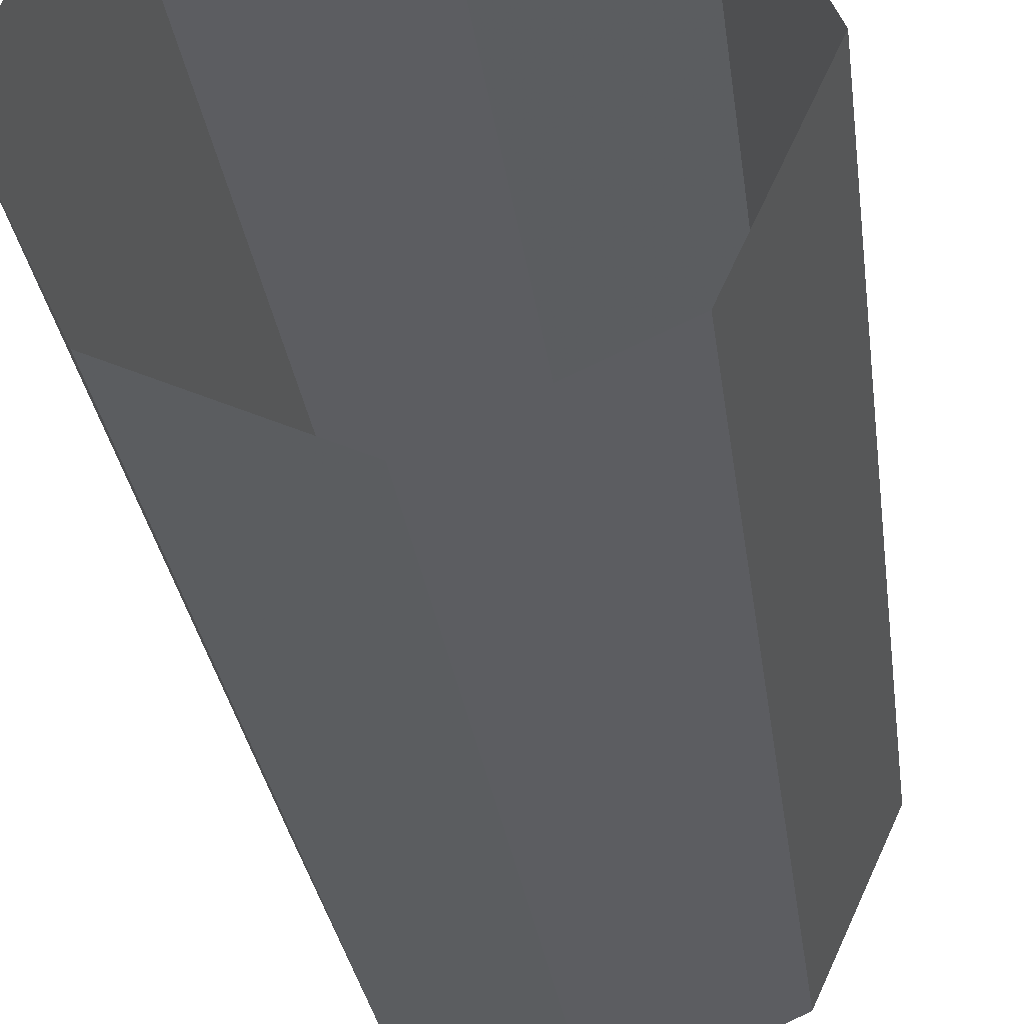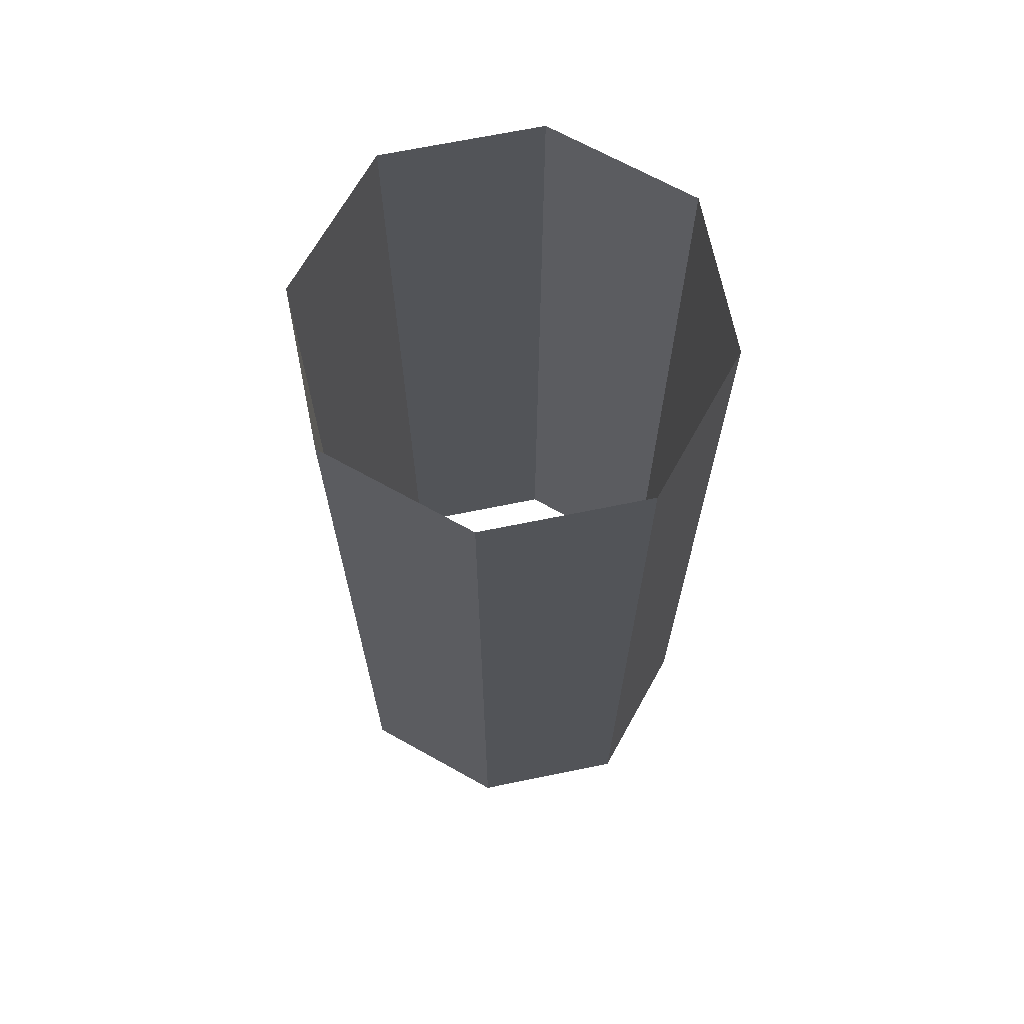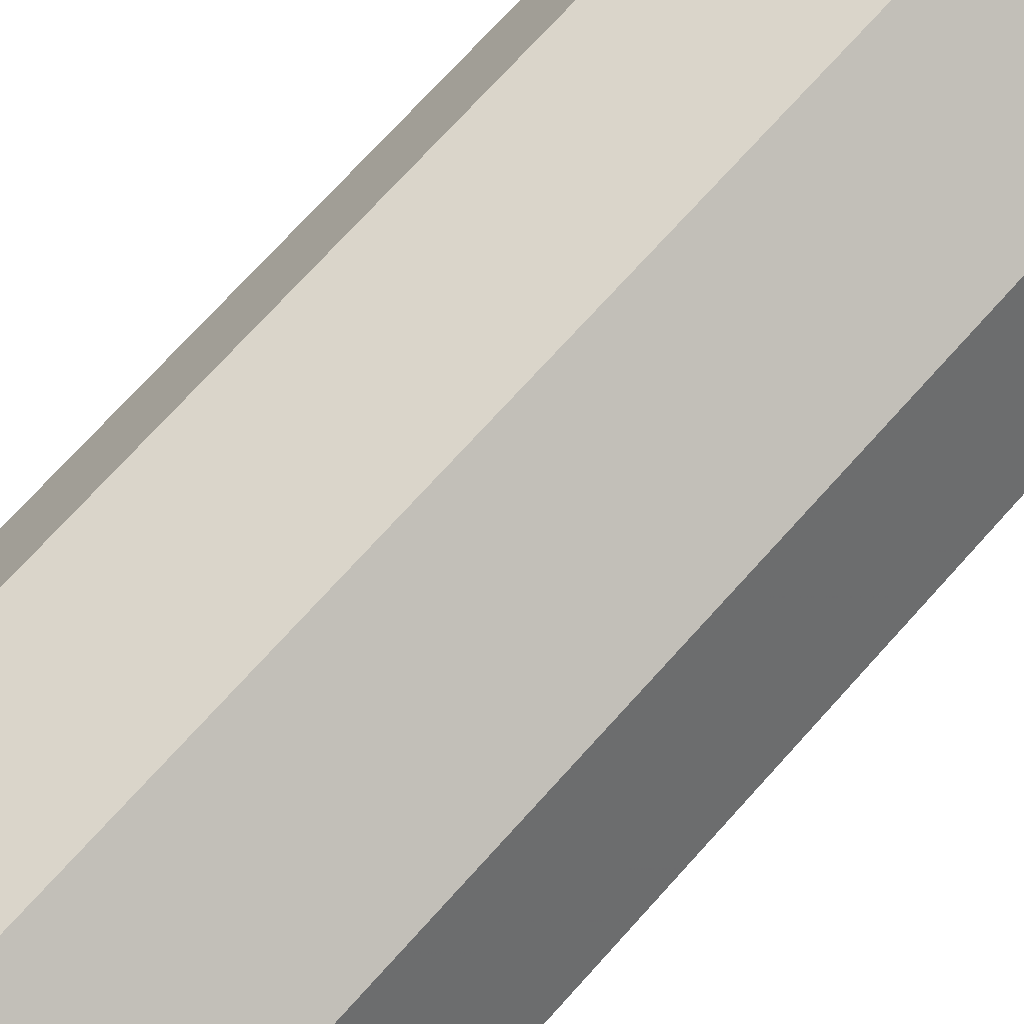
<metadata>
{"format":"obj","ext":"obj","renderer":"f3d","projection":"perspective","resolution":1024,"background":"white","views":[{"elev":-27.3,"azim":-173.1,"up":"+Z"},{"elev":68.3,"azim":53.8,"up":"+Y"},{"elev":73.7,"azim":42.2,"up":"+Z"}]}
</metadata>
<code>
v 0.5625 0 0.8828
v -0.2812 0 0.9062
v -0.25 -0.08594 0.7969
v -0.2188 -0.2188 0.75
v 0.5 -0.1641 0.7734
v 0.8906 0 0.4375
v 0.7812 -0.1641 0.3828
v 1.023 0 0.07031
v 0.8984 -0.1641 0.08594
v 0.9453 -0.08594 -0.5469
v 0.8984 0 -0.5938
v 0.3984 -0.08594 -0.8359
v 0.2812 0 -0.9062
v -0.2812 -0.08594 -0.8594
v -0.3047 0 -0.9609
v -0.7031 -0.08594 -0.5469
v -0.7891 0 -0.6094
v -0.8516 -0.08594 0
v -0.9688 0 0
v -0.6797 -0.08594 0.4844
v -0.7656 0 0.5547
v -0.5703 -0.2188 0.4922
v -0.6641 -0.2812 0.4062
v -0.4922 -0.25 0.3594
v -0.7891 -0.2188 0
v -0.7031 -0.2188 0.25
v -0.6094 -0.25 0
v -0.5078 -0.1641 0
v -0.4062 -0.1641 0.2969
v -0.1641 -0.25 0.5938
v 0.5391 -0.2188 0.5781
v 0.7031 -0.2188 0.04688
v 0.7812 -0.3281 -0.1406
v 0.7891 -0.2188 -0.1953
v 0.8281 -0.2188 -0.4688
v 0.375 -0.2188 -0.7891
v -0.25 -0.2188 -0.8047
v -0.6562 -0.2188 -0.5078
v -0.5156 -0.25 -0.3906
v 0.6094 -0.25 -0.1406
v 0.2812 -0.25 -0.6094
v -0.1953 -0.25 -0.6328
v -0.1562 -0.1641 -0.5234
v -0.4375 -0.1641 -0.3281
v -0.07031 -0.1641 -0.03125
v -0.1406 -0.1641 0.5
v 0.4141 -0.25 0.4531
v 0.2266 -0.1641 -0.5078
v 0.3438 -0.1641 0.3828
v 0.5078 -0.1641 -0.1094
v -0.2109 -0.1719 -0.4531
v -0.1953 -0.1719 -0.4219
v -0.3281 -0.1719 -0.2734
v 0.1172 -0.1719 -0.4531
v 0.1172 -0.1719 -0.4688
v 0.2969 -0.1719 -0.3516
v -0.3516 -0.1719 0.2422
v -0.3125 -0.1719 0.2031
v -0.07031 -0.1719 0.3125
v -0.4219 -0.1719 -0.1016
v -0.4688 -0.1719 -0.07031
v -0.4141 -0.1719 -0.2969
v 0.3125 -0.1719 -0.2344
v 0.1797 -0.1719 -0.3438
v 0.3594 -0.1719 -0.2344
v 0.3906 -0.1719 -0.03125
v 0.4297 -0.1719 -0.01562
v 0.2578 -0.1719 0.1797
v 0.2734 -0.1719 0.3594
v 0.2656 -0.1719 0.3281
v 0.3906 -0.1719 0.2109
v -0.05469 -0.1719 0.4062
v -0.04688 -0.1719 0.4375
v -0.2109 -0.1719 0.3672
v -0.2109 -0.1641 -0.4531
v -0.1953 -0.1641 -0.4219
v -0.3281 -0.1641 -0.2734
v 0.1172 -0.1641 -0.4531
v 0.1172 -0.1641 -0.4688
v 0.2969 -0.1641 -0.3516
v -0.3516 -0.1641 0.2422
v -0.3125 -0.1641 0.2031
v -0.07031 -0.1641 0.3125
v -0.4219 -0.1641 -0.1016
v -0.4688 -0.1641 -0.07031
v -0.4141 -0.1641 -0.2969
v 0.3125 -0.1641 -0.2344
v 0.1797 -0.1641 -0.3438
v 0.3594 -0.1641 -0.2344
v 0.3906 -0.1641 -0.03125
v 0.4297 -0.1641 -0.01562
v 0.2578 -0.1641 0.1797
v 0.2734 -0.1641 0.3594
v 0.2656 -0.1641 0.3281
v 0.3906 -0.1641 0.2109
v -0.05469 -0.1641 0.4062
v -0.04688 -0.1641 0.4375
v -0.2109 -0.1641 0.3672
v 0.2109 -0.2891 0
v 0.25 -0.1641 0
v 0.1953 -0.2344 0.125
v 0.125 -0.3594 0.07031
v 0.125 -0.3594 -0.07031
v 0.1953 -0.2344 -0.125
v 0.1953 -0.1641 -0.125
v 0.125 -0.1641 -0.2109
v 0.07031 -0.2891 -0.1953
v 0 -0.1641 -0.25
v -0.07031 -0.2891 -0.1953
v -0.125 -0.1641 -0.2109
v -0.1953 -0.2344 -0.125
v -0.1953 -0.1641 -0.125
v -0.25 -0.1641 0
v -0.2109 -0.2891 0
v -0.1953 -0.2344 0.125
v -0.1953 -0.1641 0.125
v -0.125 -0.1641 0.2109
v -0.07031 -0.2891 0.1953
v 0 -0.1641 0.25
v 0.07031 -0.2891 0.1953
v 0.125 -0.1641 0.2109
v 0.1953 -0.1641 0.125
v 0 -0.375 -0.125
v 0 -0.4141 0
v -0.125 -0.3594 -0.07031
v -0.125 -0.3594 0.07031
v 0 -0.375 0.125
v 0.2266 -0.2422 -0.1875
v 0.2578 -0.1641 -0.1875
v 0.2188 -0.2031 -0.1094
v 0.1797 -0.2812 -0.1484
v 0.1797 -0.2812 -0.2266
v 0.2188 -0.2031 -0.2656
v 0.2188 -0.1641 -0.2656
v 0.1797 -0.1641 -0.3125
v 0.1406 -0.2422 -0.3047
v 0.1016 -0.1641 -0.3438
v 0.0625 -0.2422 -0.3047
v 0.02344 -0.1641 -0.3125
v -0.01562 -0.2031 -0.2656
v -0.01562 -0.1641 -0.2656
v -0.05469 -0.1641 -0.1875
v -0.02344 -0.2422 -0.1875
v -0.01562 -0.2031 -0.1094
v -0.01562 -0.1641 -0.1094
v 0.02344 -0.1641 -0.0625
v 0.0625 -0.2422 -0.07031
v 0.1016 -0.1641 -0.03125
v 0.1406 -0.2422 -0.07031
v 0.1797 -0.1641 -0.0625
v 0.2188 -0.1641 -0.1094
v 0.1016 -0.2891 -0.2656
v 0.1016 -0.3203 -0.1875
v 0.02344 -0.2812 -0.2266
v 0.02344 -0.2812 -0.1484
v 0.1016 -0.2891 -0.1094
v -0.25 -2.648 0.4219
v 0 -2.648 0.5
v -0.1797 -2.516 0.5078
v -0.1797 -2.461 0.5078
v -0.25 -2.594 0.4219
v -0.4219 -2.523 0.2656
v -0.4453 -2.656 0.2422
v -0.3906 -2.719 0.25
v -0.1406 -2.773 0.3906
v 0.1406 -2.773 0.3906
v 0.25 -2.648 0.4219
v 0.1797 -2.516 0.5078
v 0.1797 -2.461 0.5078
v 0 -2.594 0.5
v 0.4219 -2.773 0
v 0.5 -2.648 0
v 0.3906 -2.719 0.25
v 0.25 -2.812 0.1406
v 0.25 -2.812 -0.1406
v 0.3906 -2.719 -0.25
v 0.4453 -2.656 -0.2422
v 0.4219 -2.523 -0.2656
v 0.4219 -2.469 -0.2656
v 0.5 -2.594 0
v 0.4219 -2.523 0.2656
v 0.4453 -2.656 0.2422
v 0 -2.828 0.25
v 0 -2.766 0
v 0 -2.828 -0.25
v 0.1406 -2.773 -0.3906
v 0.25 -2.648 -0.4219
v 0.25 -2.594 -0.4219
v -0.25 -2.648 -0.4219
v -0.1797 -2.516 -0.5078
v 0 -2.648 -0.5
v -0.1406 -2.773 -0.3906
v -0.3906 -2.719 -0.25
v -0.4453 -2.656 -0.2422
v -0.4219 -2.523 -0.2656
v -0.4219 -2.469 -0.2656
v -0.25 -2.594 -0.4219
v -0.1797 -2.461 -0.5078
v 0 -2.594 -0.5
v 0.1797 -2.516 -0.5078
v -0.25 -2.812 -0.1406
v -0.4219 -2.773 0
v -0.5 -2.648 0
v -0.5 -2.594 0
v -0.25 -2.812 0.1406
v -0.4219 -2.469 0.2656
v 0.25 -2.594 0.4219
v 0.4219 -2.469 0.2656
v 0.1797 -2.461 -0.5078
v 0.375 -2.641 0.375
v 0.5469 -2.641 0
v 0.5469 -1.367 0
v 0.375 -1.367 0.375
v 0 -2.641 0.5469
v 0 -1.367 0.5469
v -0.375 -2.641 0.375
v -0.375 -1.367 0.375
v -0.5469 -2.641 0
v -0.5469 -1.367 0
v -0.375 -2.641 -0.375
v -0.375 -1.367 -0.375
v 0 -2.641 -0.5469
v 0 -1.367 -0.5469
v 0.375 -2.641 -0.375
v 0.375 -1.367 -0.375
v 0.375 -0.25 -0.375
v 0.5469 -0.25 0
v 0.375 -0.25 0.375
v 0 -0.25 0.5469
v -0.375 -0.25 0.375
v -0.5469 -0.25 0
v -0.375 -0.25 -0.375
v 0 -0.25 -0.5469
v 0.09375 -0.75 0
v 0.09375 -0.375 0
v 0.0625 -0.375 0.0625
v 0.0625 -0.75 0.0625
v 0.0625 -1.125 0.0625
v 0.09375 -1.125 0
v 0.0625 -0.75 -0.0625
v 0.0625 -0.375 -0.0625
v 0 -0.75 -0.09375
v 0 -0.375 -0.09375
v -0.0625 -0.75 -0.0625
v -0.0625 -0.375 -0.0625
v -0.09375 -0.75 0
v -0.09375 -0.375 0
v -0.0625 -0.75 0.0625
v -0.0625 -0.375 0.0625
v 0 -0.75 0.09375
v 0 -0.375 0.09375
v 0 -1.125 0.09375
v 0 -1.5 0.09375
v 0.0625 -1.5 0.0625
v 0.09375 -1.5 0
v 0.0625 -1.125 -0.0625
v 0 -1.125 -0.09375
v -0.0625 -1.125 -0.0625
v -0.09375 -1.125 0
v -0.0625 -1.125 0.0625
v -0.0625 -1.5 0.0625
v -0.0625 -1.875 0.0625
v 0 -1.875 0.09375
v 0.0625 -1.875 0.0625
v 0.09375 -1.875 0
v 0.0625 -1.5 -0.0625
v 0 -1.5 -0.09375
v -0.0625 -1.5 -0.0625
v -0.09375 -1.5 0
v -0.09375 -1.875 0
v -0.09375 -2.25 0
v -0.0625 -2.25 0.0625
v 0 -2.25 0.09375
v 0.0625 -2.25 0.0625
v 0.09375 -2.25 0
v 0.0625 -1.875 -0.0625
v 0 -1.875 -0.09375
v -0.0625 -1.875 -0.0625
v -0.0625 -2.25 -0.0625
v -0.0625 -2.641 -0.0625
v -0.09375 -2.641 0
v -0.0625 -2.641 0.0625
v 0 -2.641 0.09375
v 0.0625 -2.641 0.0625
v 0.09375 -2.641 0
v 0.0625 -2.25 -0.0625
v 0 -2.25 -0.09375
v 0 -2.641 -0.09375
v 0.0625 -2.641 -0.0625
v 0.09375 -0.6562 0
v 0.0625 -0.7656 0.0625
v 0.0625 -0.8281 0.0625
v 0.09375 -0.7188 0
v 0.0625 -0.7656 -0.0625
v 0.0625 -0.8281 -0.0625
v 0 -0.6562 -0.09375
v 0 -0.7188 -0.09375
v -0.0625 -0.7656 -0.0625
v -0.0625 -0.8281 -0.0625
v -0.09375 -0.6562 0
v -0.09375 -0.7188 0
v -0.0625 -0.7656 0.0625
v -0.0625 -0.8281 0.0625
v 0 -0.6562 0.09375
v 0 -0.7188 0.09375
v 0.09375 -1.406 0
v 0.0625 -1.516 0.0625
v 0.0625 -1.578 0.0625
v 0.09375 -1.469 0
v 0.0625 -1.516 -0.0625
v 0.0625 -1.578 -0.0625
v 0 -1.406 -0.09375
v 0 -1.469 -0.09375
v -0.0625 -1.516 -0.0625
v -0.0625 -1.578 -0.0625
v -0.09375 -1.406 0
v -0.09375 -1.469 0
v -0.0625 -1.516 0.0625
v -0.0625 -1.578 0.0625
v 0 -1.406 0.09375
v 0 -1.469 0.09375
v 0.7422 -0.0625 0.8594
v 0.7109 0 0.9375
v 0.6641 0 0.8125
v 0.8359 0 0.8281
v 0.8125 -0.04688 0.6953
v 0.7734 0 0.625
v 0.875 0 0.7109
v 0.7969 0 0.7188
v -0.7969 -0.0625 -0.8594
v -0.8281 0 -0.7812
v -0.875 0 -0.9062
v -0.7031 0 -0.8906
v 0.8516 -0.0625 -0.7422
v 0.8203 0 -0.6484
v 0.7891 0 -0.8203
v 0.9609 0 -0.7422
v -0.5 -0.04688 0.9062
v -0.5312 0 0.9688
v -0.5781 0 0.8438
v -0.4375 0 0.875
v -0.7266 -0.0625 0.7969
v -0.8359 0 0.7812
v -0.6953 0 0.6875
v -0.6328 0 0.8125
v -0.7422 0 0.9062
v -0.8984 -0.0625 -0.6562
v -0.9297 0 -0.5156
v -0.9453 0 -0.7344
v -0.7578 0 -0.6875
v -0.5703 -0.04688 -0.9219
v -0.5391 0 -0.8438
v -0.6328 0 -0.9375
v -0.5547 0 -0.9375
f 1 2 3
f 8 10 11
f 11 10 12
f 11 12 13
f 13 12 14
f 13 14 15
f 15 14 16
f 15 16 17
f 17 16 18
f 17 18 19
f 19 18 20
f 19 20 21
f 21 20 3
f 21 3 2
f 1 3 4
f 1 4 5
f 1 5 6
f 6 5 7
f 6 7 8
f 8 7 9
f 8 9 10
f 22 3 20
f 22 24 4
f 22 4 3
f 20 18 25
f 20 25 26
f 24 26 27
f 24 30 4
f 4 30 31
f 4 31 5
f 5 31 7
f 7 31 32
f 7 32 9
f 9 34 35
f 9 35 10
f 10 35 12
f 12 35 36
f 12 36 14
f 14 36 37
f 14 37 16
f 16 37 38
f 16 38 18
f 18 38 25
f 25 38 39
f 25 39 27
f 25 27 26
f 35 34 36
f 36 34 40
f 36 40 41
f 36 41 37
f 37 41 42
f 37 42 38
f 38 42 39
f 30 47 31
f 31 47 32
f 32 47 40
f 322 323 324
f 322 324 325
f 322 325 323
f 326 327 328
f 326 328 329
f 326 329 327
f 330 331 332
f 330 332 333
f 330 333 331
f 22 20 23
f 22 23 24
f 24 27 28
f 24 28 29
f 24 29 30
f 9 33 34
f 39 42 43
f 39 43 44
f 39 44 27
f 27 44 28
f 29 46 30
f 30 46 47
f 33 40 34
f 42 41 48
f 42 48 43
f 40 47 49
f 40 49 50
f 40 50 41
f 41 50 48
f 46 49 47
f 334 335 336
f 334 336 337
f 334 337 335
f 338 339 340
f 338 340 341
f 338 341 339
f 347 348 349
f 347 349 350
f 347 350 348
f 351 352 353
f 351 353 354
f 351 354 352
f 20 26 23
f 23 26 24
f 9 32 33
f 32 40 33
f 342 343 344
f 342 344 345
f 342 345 346
f 342 346 343
f 28 44 45
f 28 45 29
f 29 45 46
f 43 48 45
f 43 45 44
f 48 50 45
f 45 50 49
f 45 49 46
f 99 100 101
f 99 101 102
f 99 102 103
f 99 103 104
f 99 104 100
f 100 104 105
f 105 104 106
f 106 104 107
f 106 107 108
f 108 107 109
f 108 109 110
f 110 109 111
f 110 111 112
f 112 111 113
f 113 111 114
f 113 114 115
f 113 115 116
f 116 115 117
f 117 115 118
f 117 118 119
f 119 118 120
f 119 120 121
f 121 120 101
f 121 101 122
f 122 101 100
f 123 109 107
f 123 107 103
f 123 103 124
f 123 124 125
f 123 125 109
f 109 125 111
f 111 125 114
f 114 125 126
f 114 126 115
f 115 126 118
f 118 126 127
f 118 127 120
f 120 127 102
f 120 102 101
f 103 107 104
f 127 124 102
f 102 124 103
f 127 126 124
f 124 126 125
f 128 129 130
f 128 130 131
f 128 131 132
f 128 132 133
f 128 133 129
f 129 133 134
f 134 133 135
f 135 133 136
f 135 136 137
f 137 136 138
f 137 138 139
f 139 138 140
f 139 140 141
f 141 140 142
f 142 140 143
f 142 143 144
f 142 144 145
f 145 144 146
f 146 144 147
f 146 147 148
f 148 147 149
f 148 149 150
f 150 149 130
f 150 130 151
f 151 130 129
f 152 138 136
f 152 136 132
f 152 132 153
f 152 153 154
f 152 154 138
f 138 154 140
f 140 154 143
f 143 154 155
f 143 155 144
f 144 155 147
f 147 155 156
f 147 156 149
f 149 156 131
f 149 131 130
f 132 136 133
f 156 153 131
f 131 153 132
f 156 155 153
f 153 155 154
f 157 158 159
f 157 162 163
f 157 163 164
f 157 164 165
f 157 165 158
f 158 165 166
f 158 166 167
f 158 167 168
f 171 172 173
f 171 176 172
f 172 176 177
f 172 177 178
f 172 181 182
f 172 182 173
f 173 182 167
f 173 167 166
f 176 186 187
f 176 187 177
f 177 187 178
f 189 190 191
f 189 191 192
f 189 192 193
f 189 193 194
f 189 194 195
f 191 200 187
f 191 187 186
f 191 186 192
f 193 202 203
f 193 203 194
f 194 203 195
f 202 164 203
f 203 164 163
f 203 163 162
f 181 167 182
f 234 235 236
f 234 236 237
f 234 237 238
f 234 238 239
f 234 239 240
f 234 240 235
f 235 240 241
f 241 240 242
f 241 242 243
f 243 242 244
f 243 244 245
f 245 244 246
f 245 246 247
f 247 246 248
f 247 248 249
f 249 248 250
f 249 250 251
f 251 250 237
f 251 237 236
f 237 250 252
f 237 252 238
f 238 252 253
f 238 253 254
f 238 254 239
f 239 254 255
f 239 255 256
f 239 256 240
f 240 256 242
f 242 256 257
f 242 257 244
f 244 257 258
f 244 258 246
f 246 258 259
f 246 259 248
f 248 259 260
f 248 260 250
f 250 260 252
f 252 260 261
f 252 261 253
f 253 261 262
f 253 262 263
f 253 263 254
f 254 263 264
f 254 264 255
f 255 264 265
f 255 265 266
f 255 266 256
f 256 266 257
f 257 266 267
f 257 267 258
f 258 267 268
f 258 268 259
f 259 268 269
f 259 269 260
f 260 269 261
f 261 269 270
f 261 270 262
f 262 270 271
f 262 271 272
f 262 272 263
f 263 272 273
f 263 273 264
f 264 273 274
f 264 274 265
f 265 274 275
f 265 275 276
f 265 276 266
f 266 276 267
f 267 276 277
f 267 277 268
f 268 277 278
f 268 278 269
f 269 278 270
f 270 278 279
f 270 279 271
f 271 279 280
f 271 280 281
f 271 281 272
f 272 281 282
f 272 282 273
f 273 282 283
f 273 283 274
f 274 283 284
f 274 284 275
f 275 284 285
f 275 285 286
f 275 286 276
f 276 286 277
f 277 286 287
f 277 287 278
f 278 287 279
f 279 287 288
f 279 288 280
f 287 286 289
f 287 289 288
f 286 285 289
f 51 52 53
f 52 51 54
f 54 51 55
f 54 55 56
f 57 58 59
f 58 57 60
f 60 57 61
f 60 61 62
f 63 64 65
f 63 65 66
f 66 65 67
f 66 67 68
f 69 70 71
f 70 69 72
f 72 69 73
f 72 73 74
f 75 76 77
f 76 75 78
f 78 75 79
f 78 79 80
f 81 82 83
f 82 81 84
f 84 81 85
f 84 85 86
f 87 88 89
f 87 89 90
f 90 89 91
f 90 91 92
f 93 94 95
f 94 93 96
f 96 93 97
f 96 97 98
f 157 159 160
f 157 160 161
f 157 161 162
f 158 168 169
f 158 169 170
f 158 170 159
f 159 170 160
f 172 178 179
f 172 179 180
f 172 180 181
f 178 187 188
f 178 188 179
f 189 195 196
f 189 196 197
f 189 197 190
f 190 197 198
f 190 198 191
f 191 198 199
f 191 199 200
f 195 203 204
f 195 204 196
f 203 162 206
f 203 206 204
f 168 167 207
f 168 207 169
f 181 180 208
f 181 208 167
f 167 208 207
f 200 199 209
f 200 209 187
f 187 209 188
f 162 161 206
f 290 291 292
f 290 292 293
f 290 293 294
f 294 293 295
f 294 295 296
f 296 295 297
f 296 297 298
f 298 297 299
f 298 299 300
f 300 299 301
f 300 301 302
f 302 301 303
f 302 303 304
f 304 303 305
f 304 305 291
f 291 305 292
f 306 307 308
f 306 308 309
f 306 309 310
f 310 309 311
f 310 311 312
f 312 311 313
f 312 313 314
f 314 313 315
f 314 315 316
f 316 315 317
f 316 317 318
f 318 317 319
f 318 319 320
f 320 319 321
f 320 321 307
f 307 321 308
f 171 173 174
f 171 174 175
f 171 175 176
f 173 166 174
f 174 166 183
f 175 185 186
f 175 186 176
f 192 186 185
f 192 185 201
f 192 201 193
f 193 201 202
f 201 205 202
f 202 205 164
f 205 183 165
f 205 165 164
f 183 166 165
f 174 183 184
f 174 184 175
f 175 184 185
f 185 184 201
f 201 184 205
f 183 205 184
f 210 211 212
f 210 212 213
f 210 213 214
f 214 213 215
f 214 215 216
f 216 215 217
f 216 217 218
f 218 217 219
f 218 219 220
f 220 219 221
f 220 221 222
f 222 221 223
f 222 223 224
f 224 223 225
f 224 225 211
f 211 225 212
f 212 225 226
f 212 226 227
f 212 227 213
f 213 227 228
f 213 228 215
f 215 228 229
f 215 229 217
f 217 229 230
f 217 230 219
f 219 230 231
f 219 231 221
f 221 231 232
f 221 232 223
f 223 232 233
f 223 233 225
f 225 233 226

</code>
